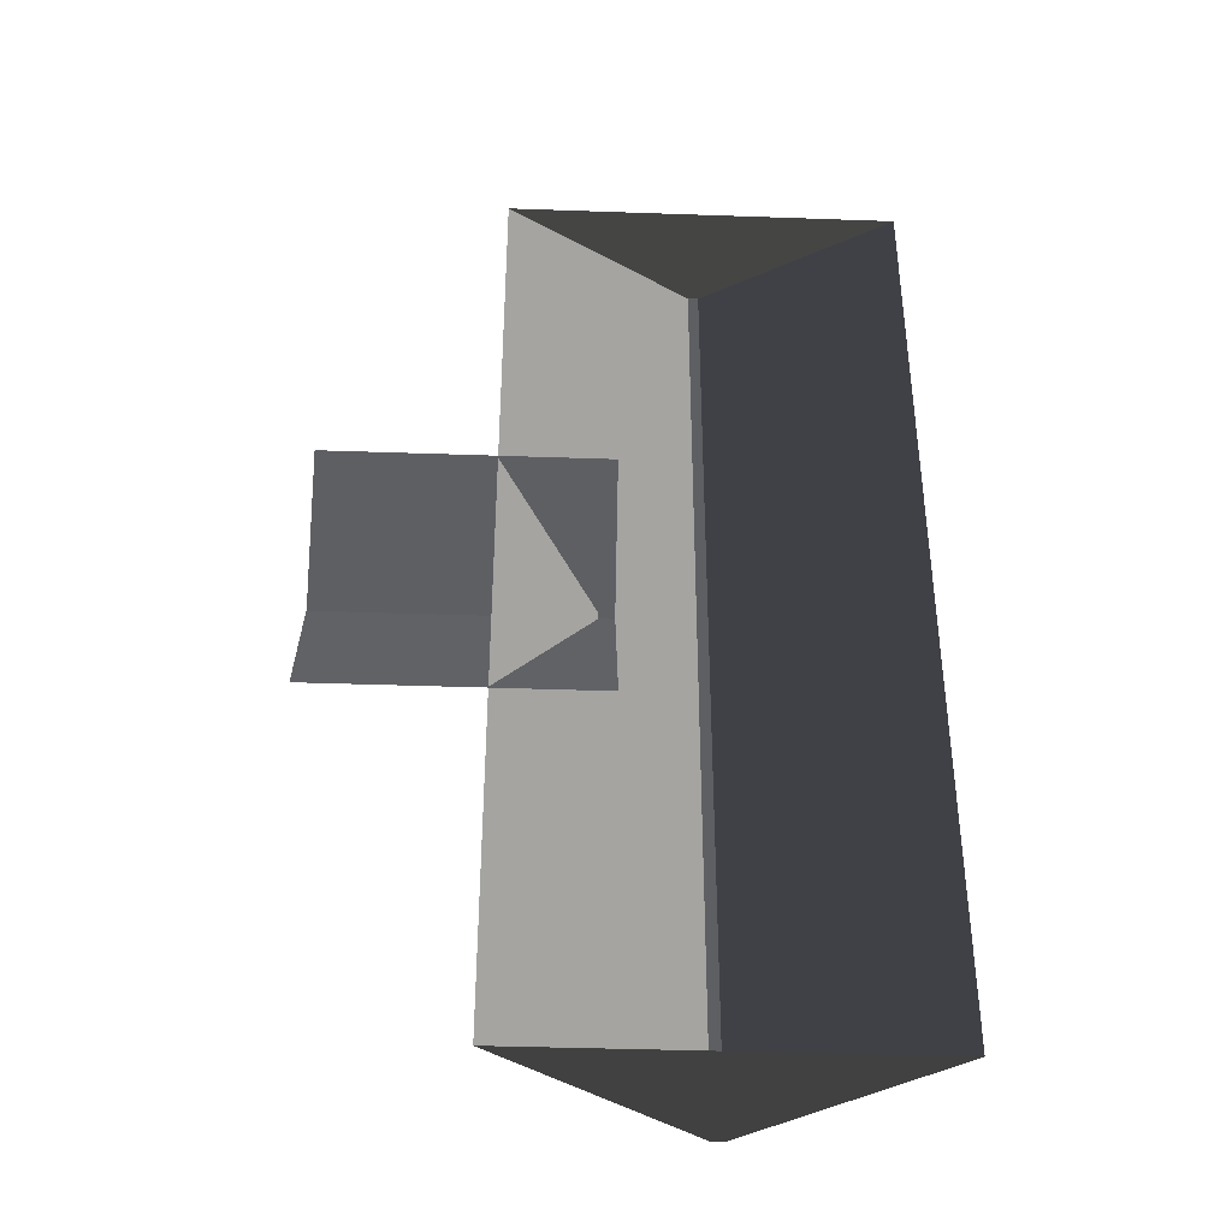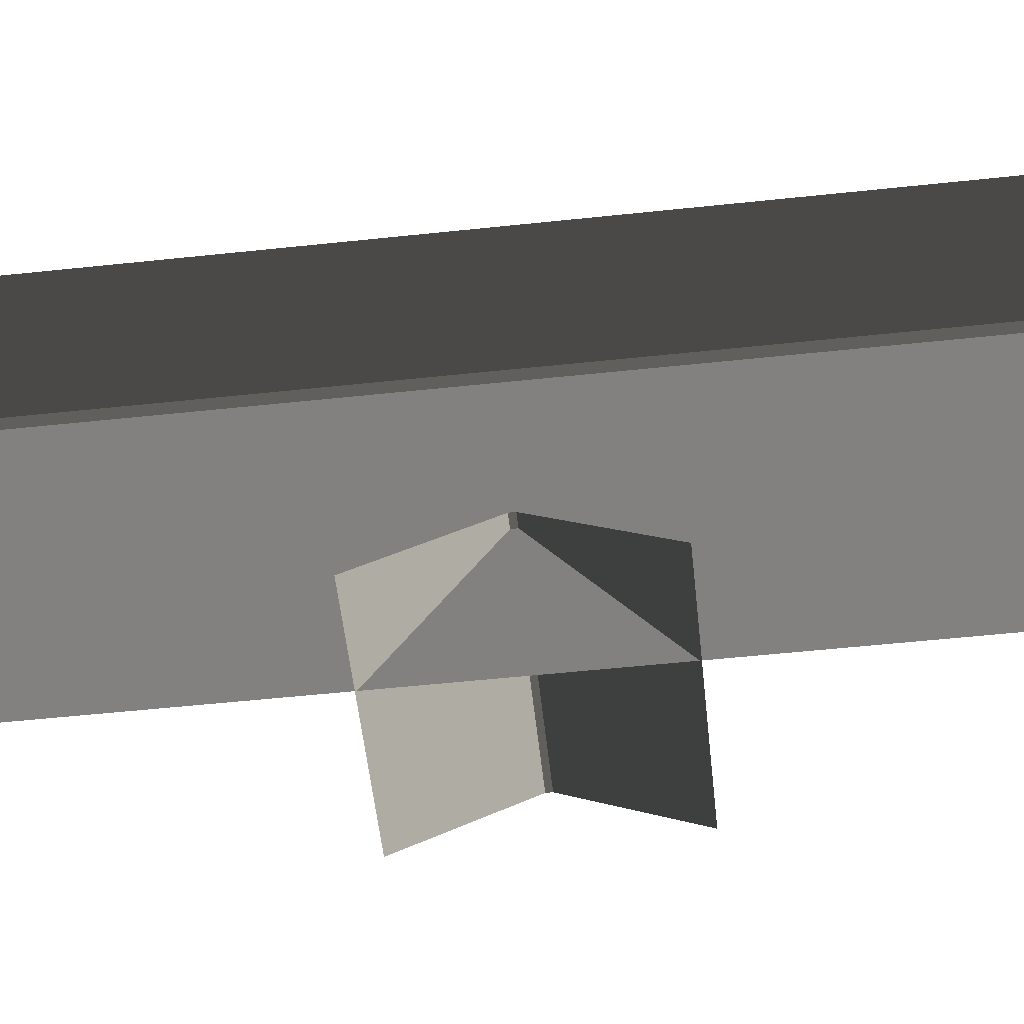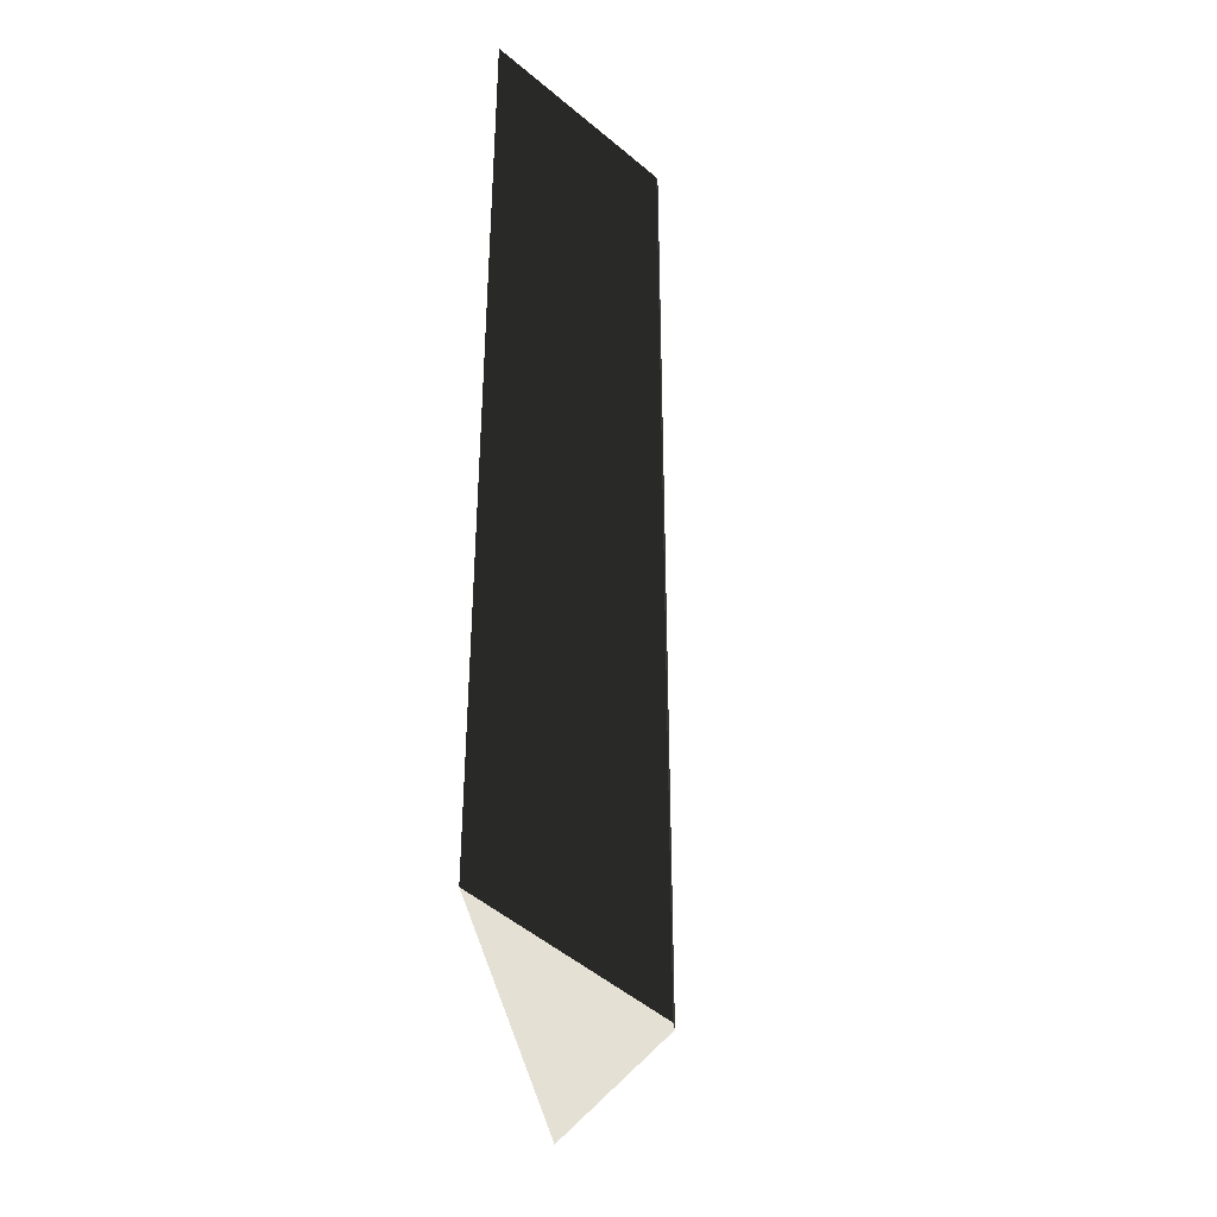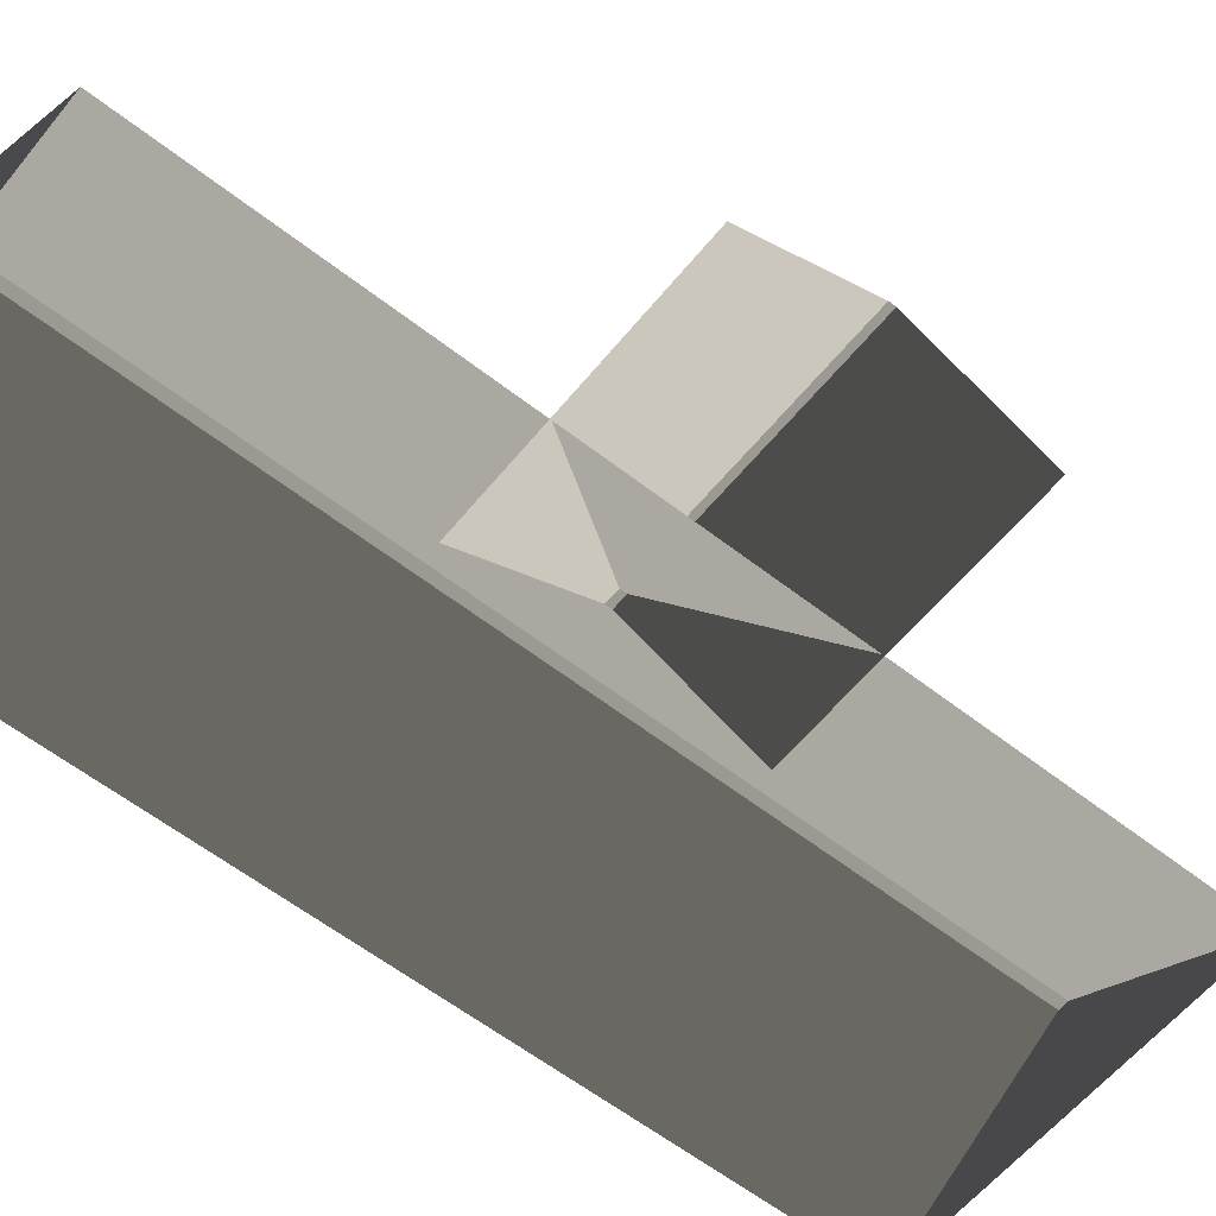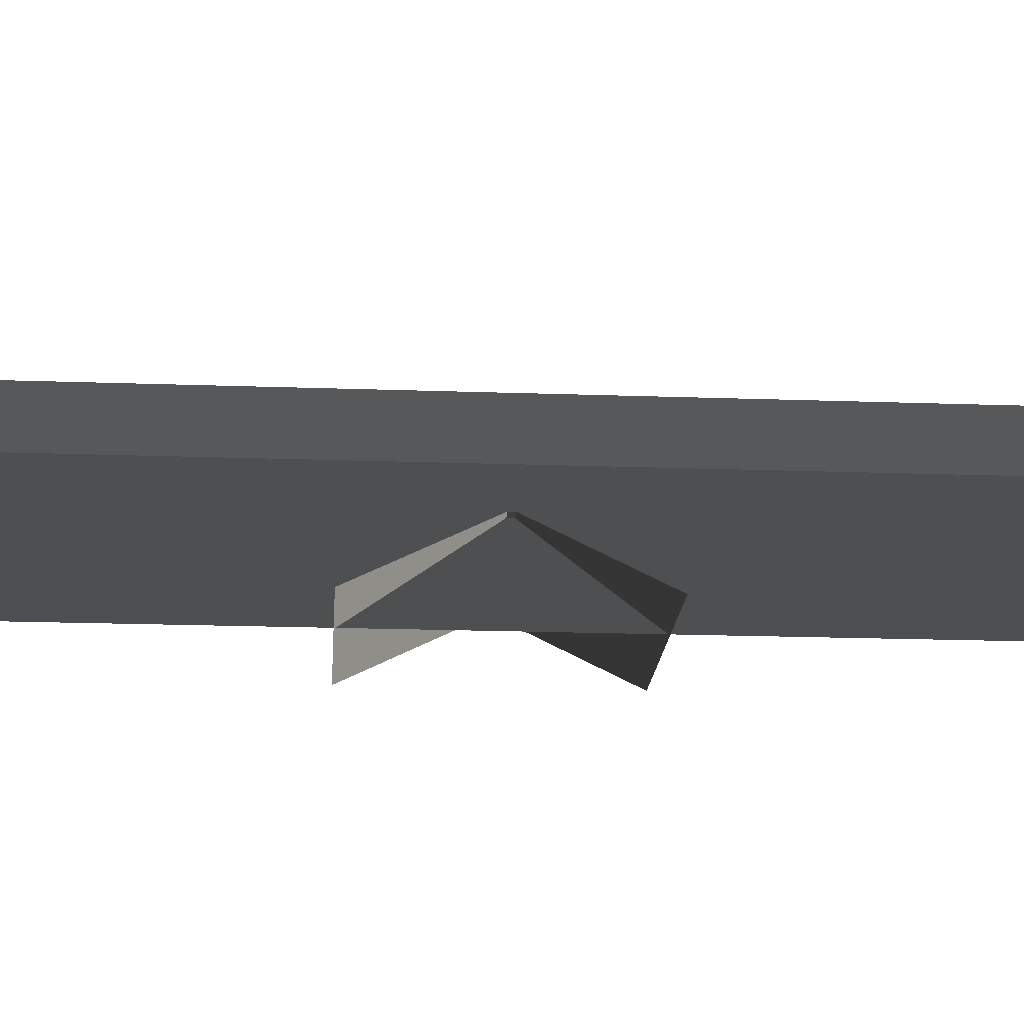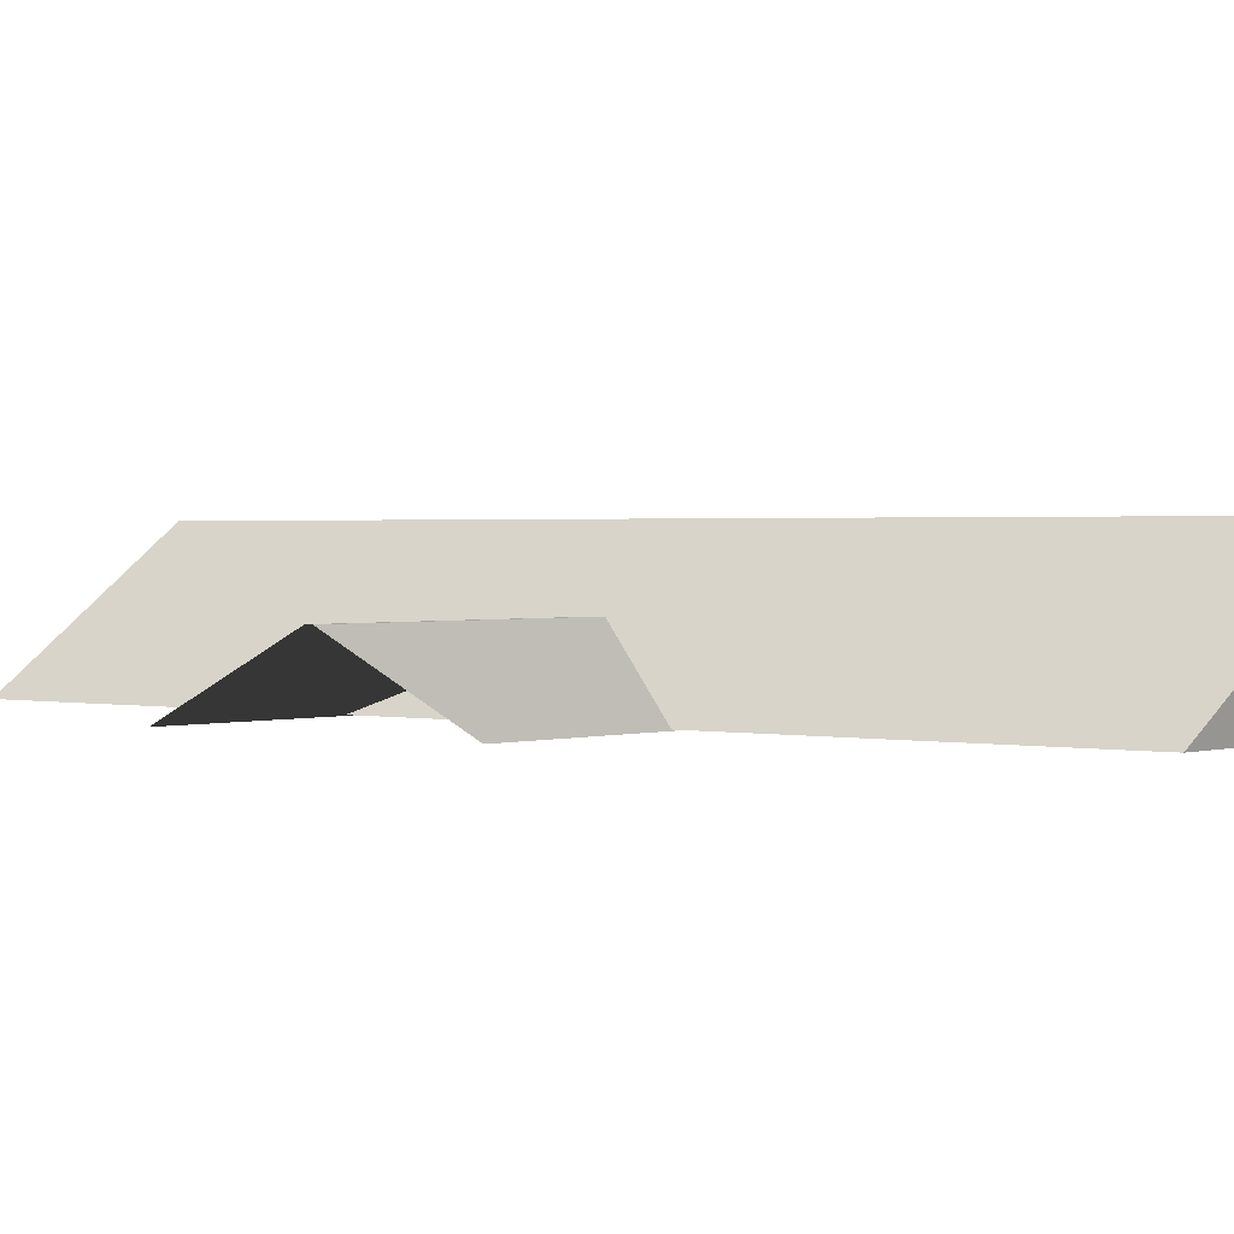
<metadata>
{"format":"obj","ext":"obj","renderer":"f3d","projection":"perspective","resolution":1024,"background":"white","views":[{"elev":-39.5,"azim":177.5,"up":"+Y"},{"elev":-56.5,"azim":-83.7,"up":"+Z"},{"elev":-39.9,"azim":-81.1,"up":"+Y"},{"elev":-59.1,"azim":51.2,"up":"+Z"},{"elev":-19.0,"azim":-93.9,"up":"+Z"},{"elev":1.3,"azim":129.5,"up":"+Z"}]}
</metadata>
<code>
v -0.8321 -7.51 0.8882
v -3.814 -7.688 2.865
v -3.814 7.674 2.865
v -0.8321 7.496 0.8882
v -3.814 -7.688 2.865
v -3.983 -7.688 2.865
v -3.983 7.674 2.865
v -3.814 7.674 2.865
v -6.965 7.496 0.8882
v -3.983 7.674 2.865
v -3.983 -7.688 2.865
v -6.965 -7.51 0.8882
v -6.965 -7.51 0.8882
v -3.983 -7.688 2.865
v -3.814 -7.688 2.865
v -0.8321 -7.51 0.8882
v -0.8321 7.496 0.8882
v -3.814 7.674 2.865
v -3.983 7.674 2.865
v -6.965 7.496 0.8882
v 1.809 2.111 0.8764
v 1.809 0.04457 1.88
v -2.567 0.04457 1.88
v -2.567 2.111 0.8764
v 1.809 0.04457 1.88
v 1.809 -0.0587 1.88
v -2.567 -0.0587 1.88
v -2.567 0.04457 1.88
v -2.567 -2.125 0.8764
v -2.567 -0.0587 1.88
v 1.809 -0.0587 1.88
v 1.809 -2.125 0.8764
g Building.055_35069_284
f 1 3 2
f 1 4 3
f 5 7 6
f 5 8 7
f 9 11 10
f 9 12 11
f 13 15 14
f 13 16 15
f 17 19 18
f 17 20 19
f 21 23 22
f 21 24 23
f 25 27 26
f 25 28 27
f 29 31 30
f 29 32 31

</code>
